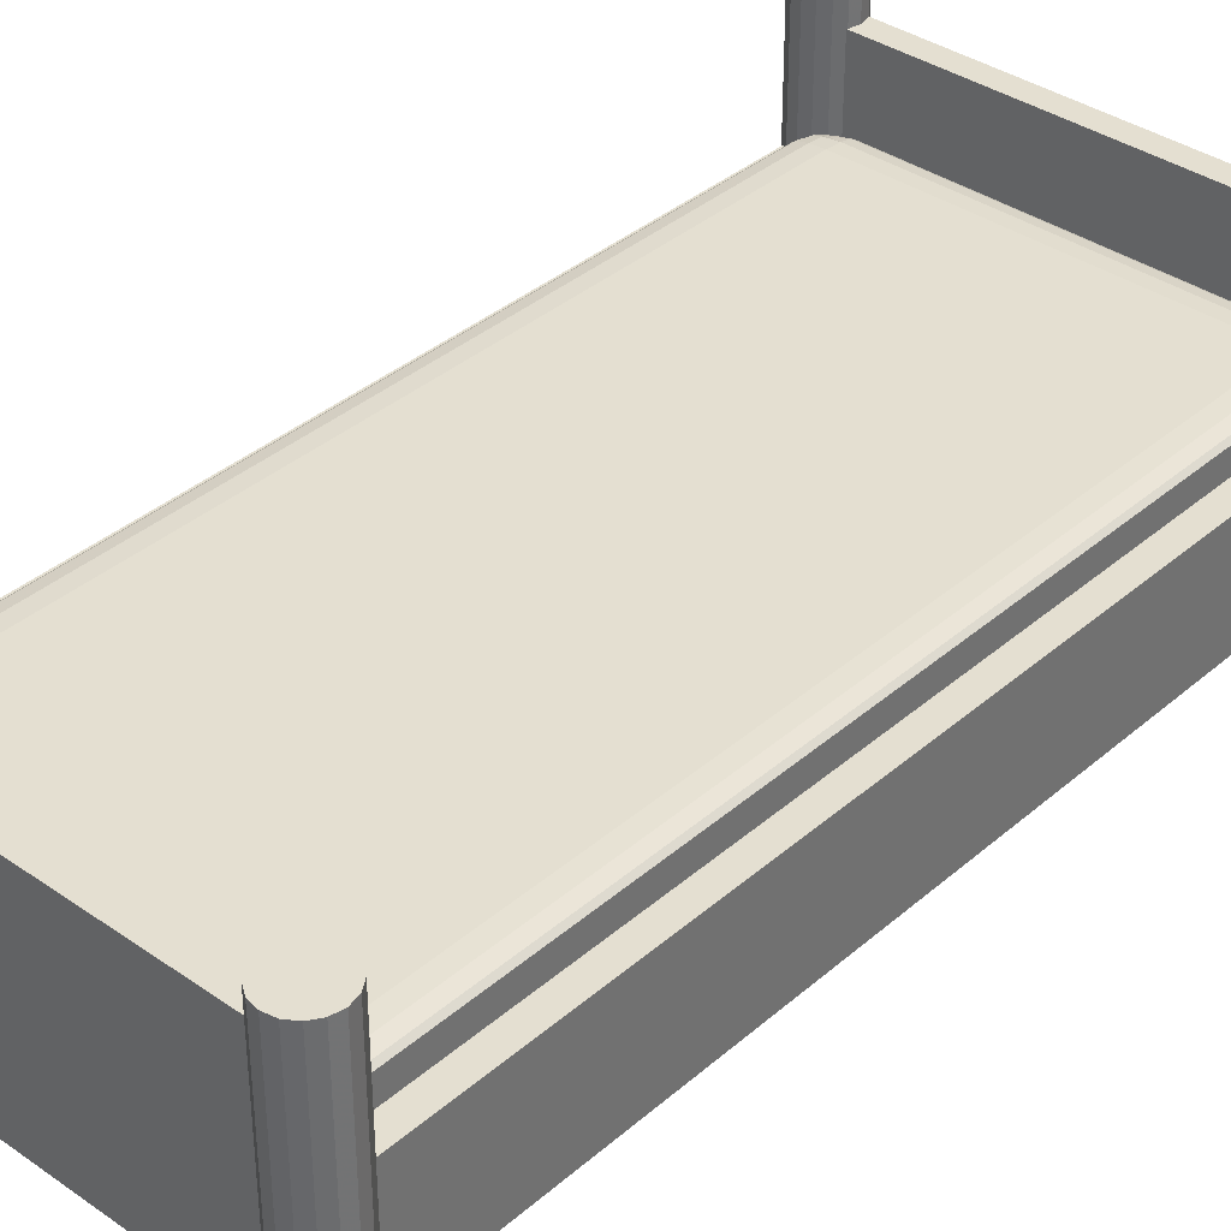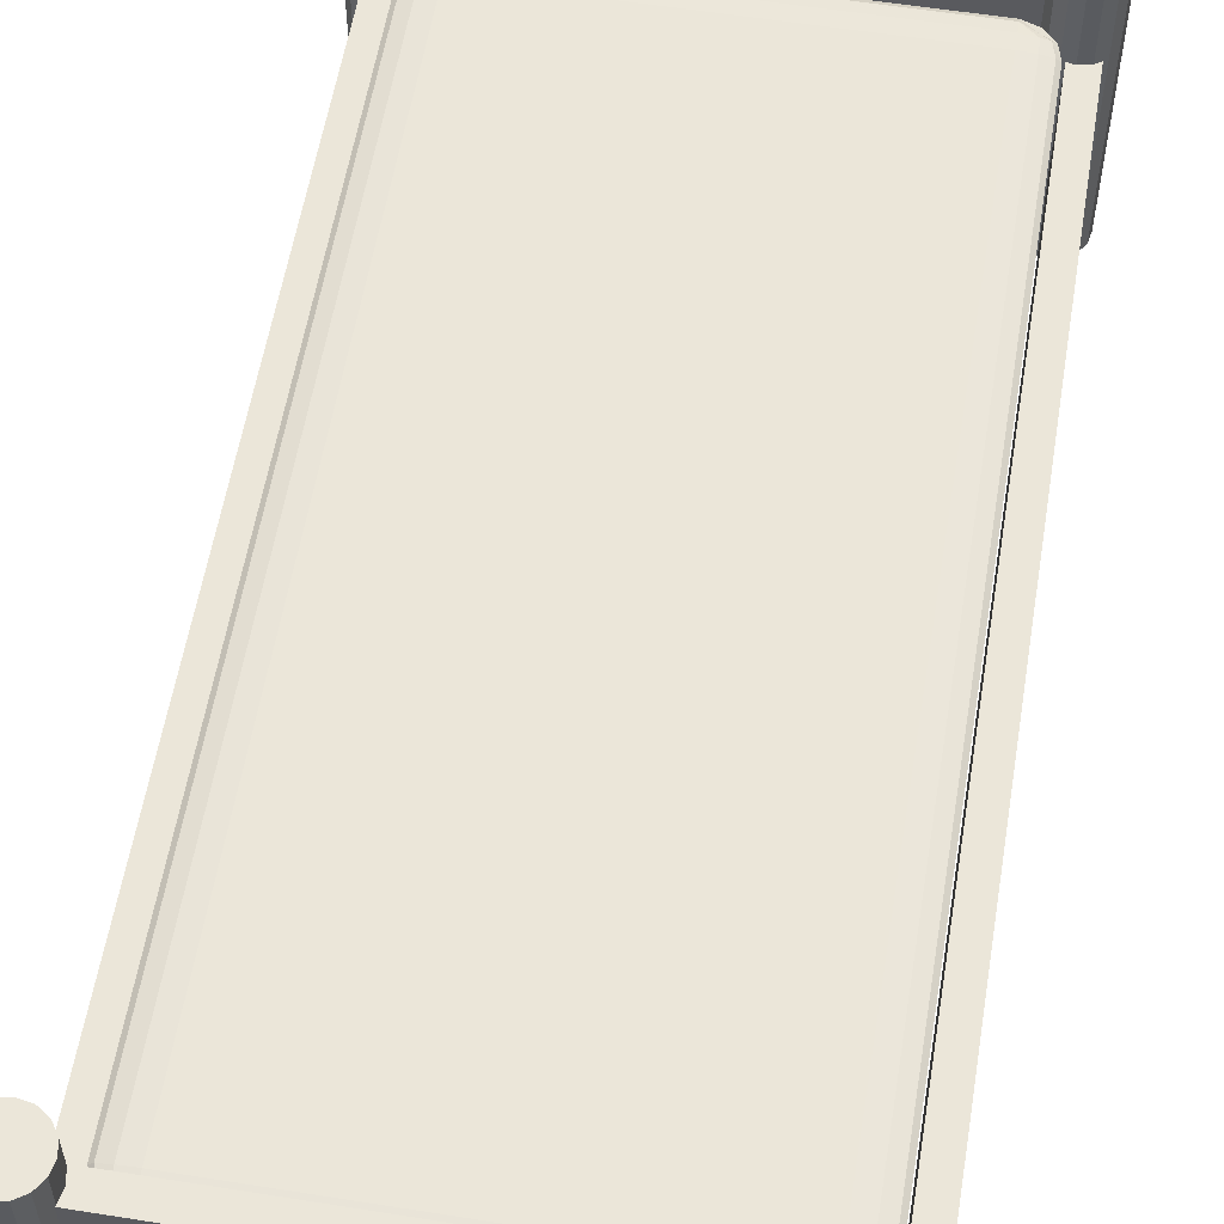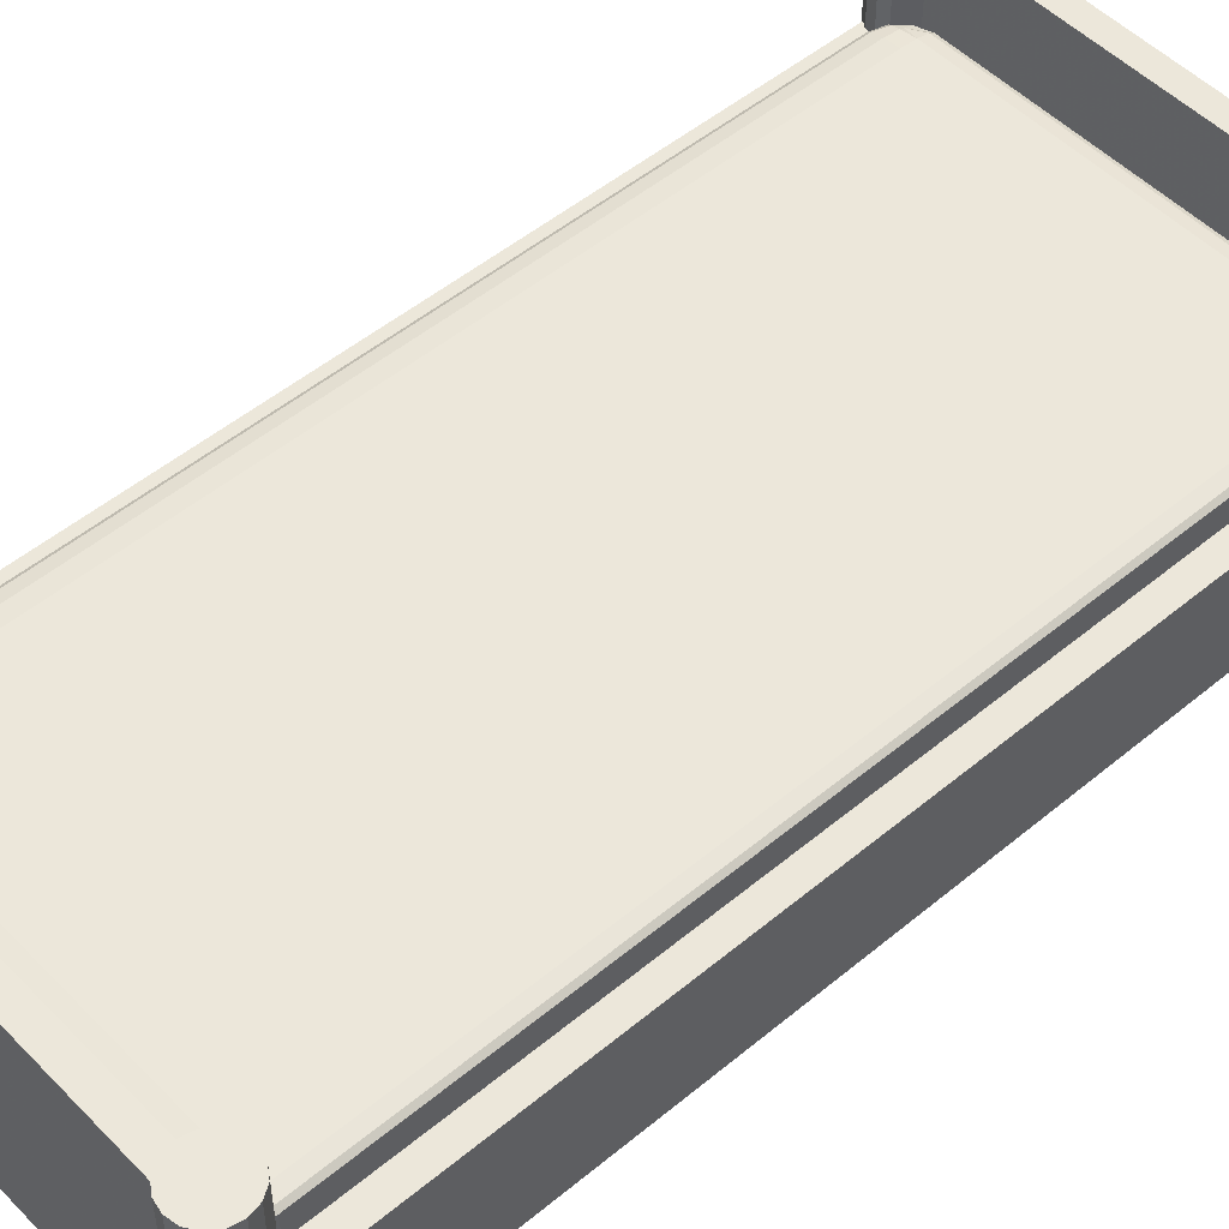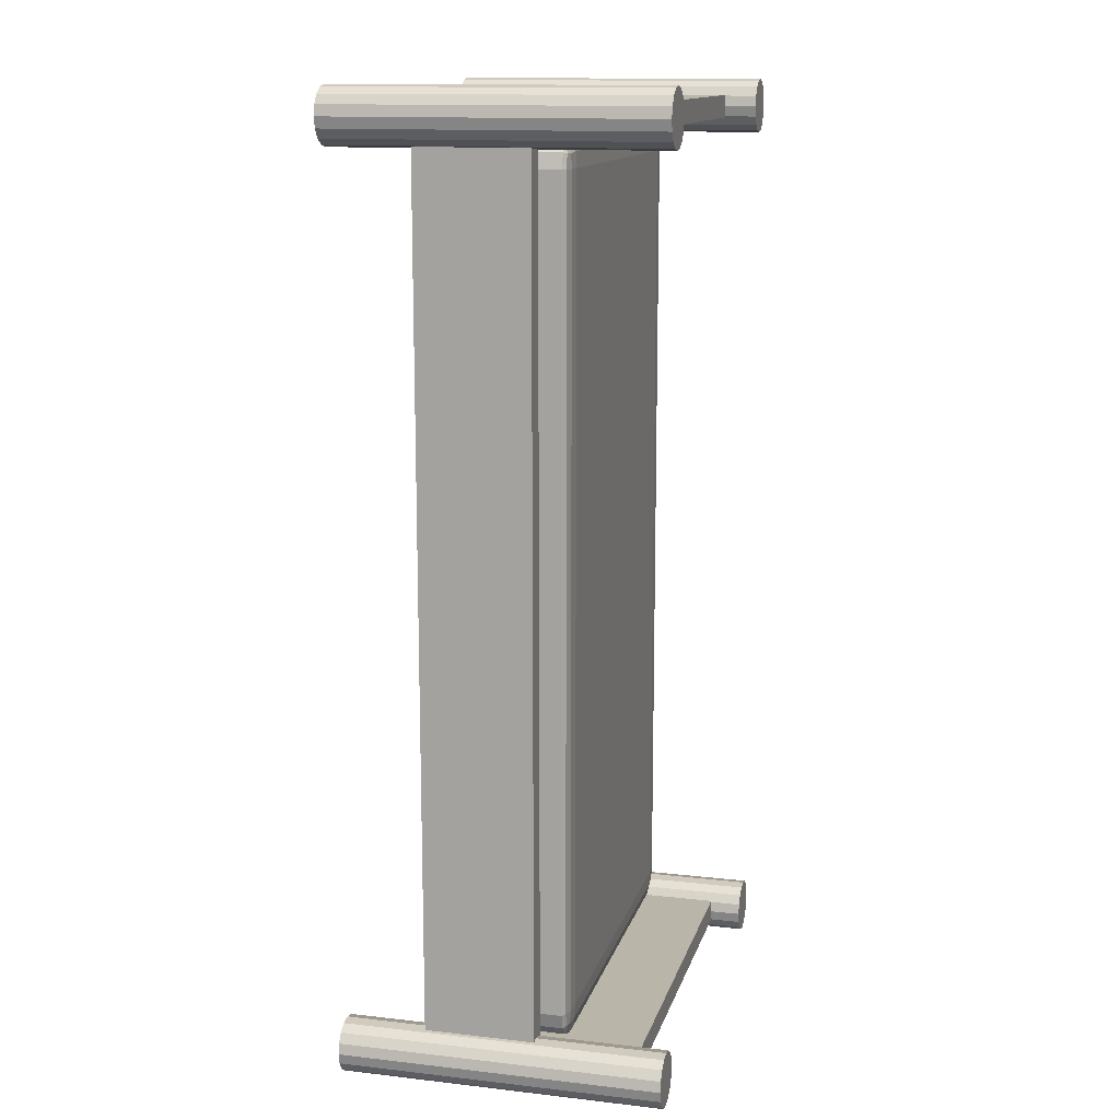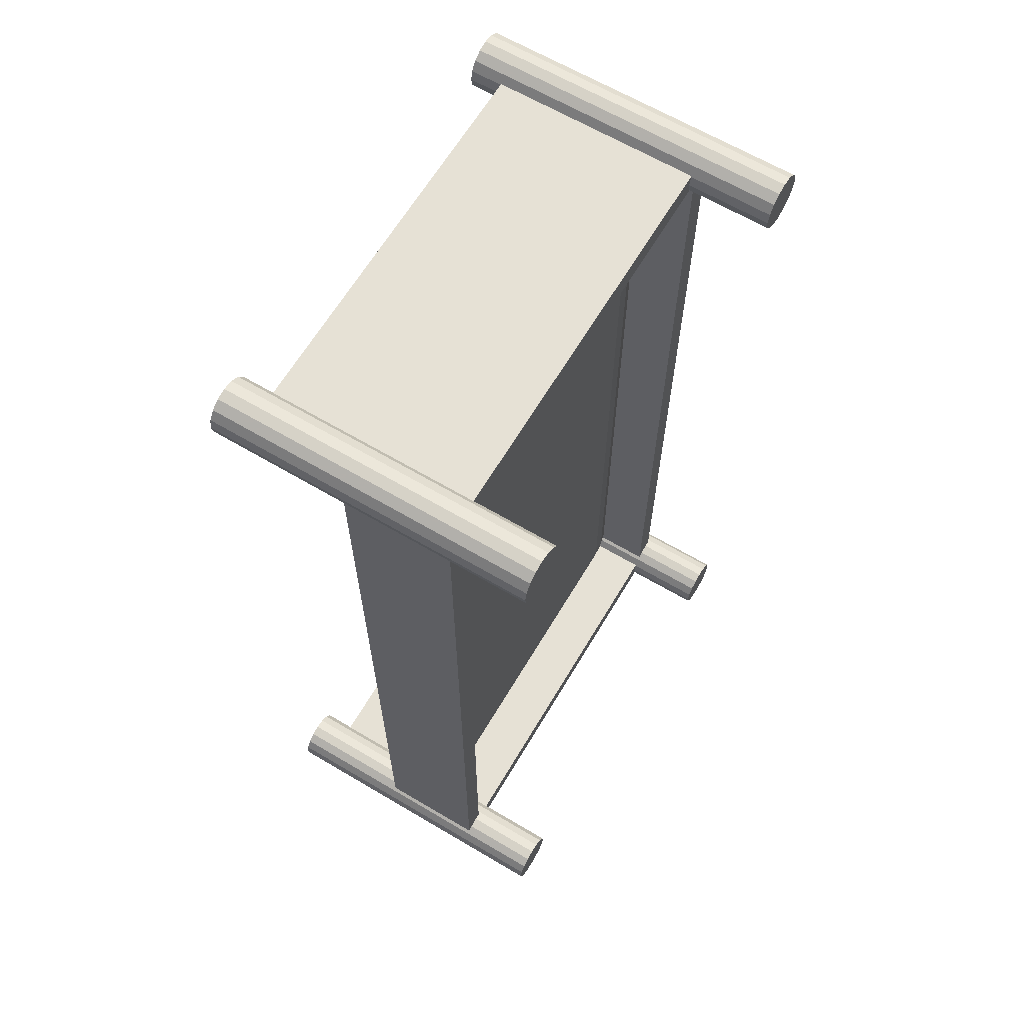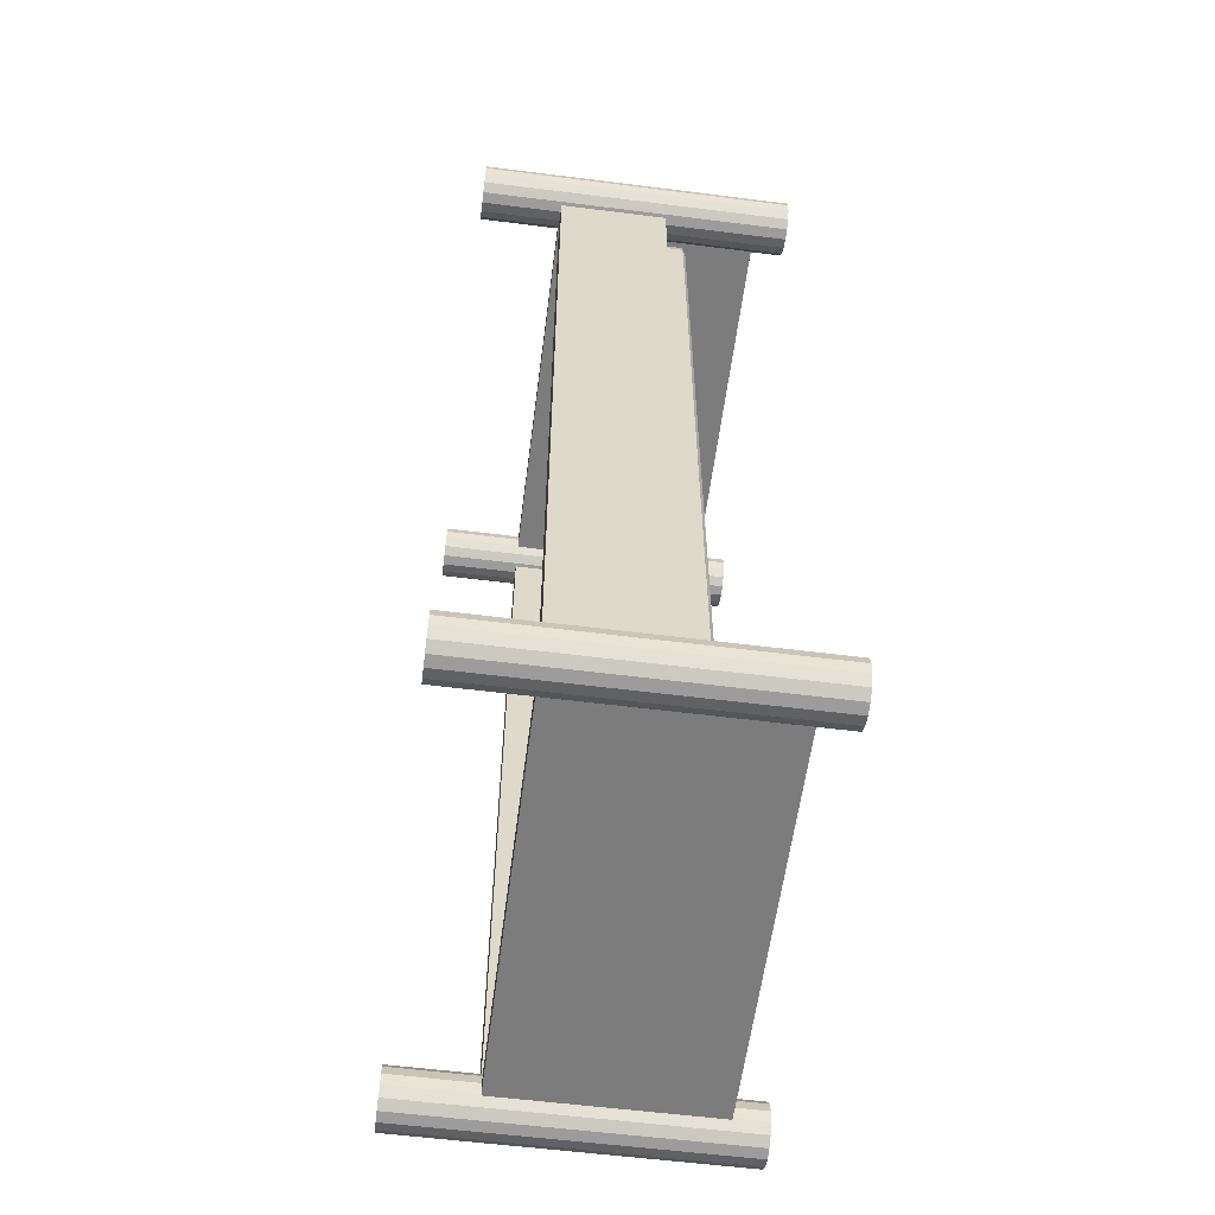
<metadata>
{"format":"obj","ext":"obj","renderer":"f3d","projection":"perspective","resolution":1024,"background":"white","views":[{"elev":36.8,"azim":42.0,"up":"+Y"},{"elev":57.2,"azim":-170.6,"up":"+Y"},{"elev":50.7,"azim":47.8,"up":"+Y"},{"elev":13.5,"azim":104.3,"up":"+Z"},{"elev":64.7,"azim":-59.2,"up":"+Z"},{"elev":-58.8,"azim":82.6,"up":"+Z"}]}
</metadata>
<code>
g Pied
v 0.5229 0.2201 -1.035
v 0.4999 0.2201 -1.04
v 0.4769 0.2201 -1.035
v 0.4575 0.2201 -1.022
v 0.4445 0.2201 -1.003
v 0.4399 0.2201 -0.9799
v 0.4445 0.2201 -0.9569
v 0.4575 0.2201 -0.9375
v 0.4769 0.2201 -0.9245
v 0.4999 0.2201 -0.9199
v 0.5229 0.2201 -0.9245
v 0.5423 0.2201 -0.9375
v 0.5553 0.2201 -0.9569
v 0.5599 0.2201 -0.9799
v 0.5553 0.2201 -1.003
v 0.5423 0.2201 -1.022
v 0.4999 -0.4799 -1.04
v 0.5229 -0.4799 -1.035
v 0.5423 -0.4799 -1.022
v 0.5553 -0.4799 -1.003
v 0.5599 -0.4799 -0.9799
v 0.5553 -0.4799 -0.9569
v 0.5423 -0.4799 -0.9375
v 0.5229 -0.4799 -0.9245
v 0.4999 -0.4799 -0.9199
v 0.4769 -0.4799 -0.9245
v 0.4575 -0.4799 -0.9375
v 0.4445 -0.4799 -0.9569
v 0.4399 -0.4799 -0.9799
v 0.4445 -0.4799 -1.003
v 0.4575 -0.4799 -1.022
v 0.4769 -0.4799 -1.035
f 1 2 3 4 5 6 7 8 9 10 11 12 13 14 15 16
f 17 18 19 20 21 22 23 24 25 26 27 28 29 30 31 32
f 17 2 1 18
f 18 1 16 19
f 19 16 15 20
f 20 15 14 21
f 21 14 13 22
f 22 13 12 23
f 23 12 11 24
f 24 11 10 25
f 25 10 9 26
f 26 9 8 27
f 27 8 7 28
f 28 7 6 29
f 29 6 5 30
f 30 5 4 31
f 32 3 2 17
f 31 4 3 32
g Pied_3
v 0.5229 0.2201 0.9248
v 0.4999 0.2201 0.9203
v 0.4769 0.2201 0.9248
v 0.4575 0.2201 0.9378
v 0.4445 0.2201 0.9573
v 0.4399 0.2201 0.9803
v 0.4445 0.2201 1.003
v 0.4575 0.2201 1.023
v 0.4769 0.2201 1.036
v 0.4999 0.2201 1.04
v 0.5229 0.2201 1.036
v 0.5423 0.2201 1.023
v 0.5553 0.2201 1.003
v 0.5599 0.2201 0.9803
v 0.5553 0.2201 0.9573
v 0.5423 0.2201 0.9378
v 0.4999 -0.4799 0.9203
v 0.5229 -0.4799 0.9248
v 0.5423 -0.4799 0.9378
v 0.5553 -0.4799 0.9573
v 0.5599 -0.4799 0.9803
v 0.5553 -0.4799 1.003
v 0.5423 -0.4799 1.023
v 0.5229 -0.4799 1.036
v 0.4999 -0.4799 1.04
v 0.4769 -0.4799 1.036
v 0.4575 -0.4799 1.023
v 0.4445 -0.4799 1.003
v 0.4399 -0.4799 0.9803
v 0.4445 -0.4799 0.9573
v 0.4575 -0.4799 0.9378
v 0.4769 -0.4799 0.9248
f 33 34 35 36 37 38 39 40 41 42 43 44 45 46 47 48
f 49 50 51 52 53 54 55 56 57 58 59 60 61 62 63 64
f 49 34 33 50
f 50 33 48 51
f 51 48 47 52
f 52 47 46 53
f 53 46 45 54
f 54 45 44 55
f 55 44 43 56
f 56 43 42 57
f 57 42 41 58
f 58 41 40 59
f 59 40 39 60
f 60 39 38 61
f 61 38 37 62
f 62 37 36 63
f 64 35 34 49
f 63 36 35 64
g Bord_3
v -0.495 -0.06 -1.01
v -0.445 -0.06 -1.01
v -0.445 -0.3 -1.01
v -0.495 -0.3 -1.01
v -0.445 -0.06 1
v -0.495 -0.06 1
v -0.495 -0.3 1
v -0.445 -0.3 1
f 65 66 67 68
f 69 70 71 72
f 72 71 68 67
f 70 69 66 65
f 69 72 67 66
f 71 70 65 68
g Pied_1
v -0.437 0.2201 -1.035
v -0.46 0.2201 -1.04
v -0.483 0.2201 -1.035
v -0.5024 0.2201 -1.022
v -0.5154 0.2201 -1.003
v -0.52 0.2201 -0.9799
v -0.5154 0.2201 -0.9569
v -0.5024 0.2201 -0.9375
v -0.483 0.2201 -0.9245
v -0.46 0.2201 -0.9199
v -0.437 0.2201 -0.9245
v -0.4176 0.2201 -0.9375
v -0.4046 0.2201 -0.9569
v -0.4 0.2201 -0.9799
v -0.4046 0.2201 -1.003
v -0.4176 0.2201 -1.022
v -0.46 -0.4799 -1.04
v -0.437 -0.4799 -1.035
v -0.4176 -0.4799 -1.022
v -0.4046 -0.4799 -1.003
v -0.4 -0.4799 -0.9799
v -0.4046 -0.4799 -0.9569
v -0.4176 -0.4799 -0.9375
v -0.437 -0.4799 -0.9245
v -0.46 -0.4799 -0.9199
v -0.483 -0.4799 -0.9245
v -0.5024 -0.4799 -0.9375
v -0.5154 -0.4799 -0.9569
v -0.52 -0.4799 -0.9799
v -0.5154 -0.4799 -1.003
v -0.5024 -0.4799 -1.022
v -0.483 -0.4799 -1.035
f 73 74 75 76 77 78 79 80 81 82 83 84 85 86 87 88
f 89 90 91 92 93 94 95 96 97 98 99 100 101 102 103 104
f 89 74 73 90
f 90 73 88 91
f 91 88 87 92
f 92 87 86 93
f 93 86 85 94
f 94 85 84 95
f 95 84 83 96
f 96 83 82 97
f 97 82 81 98
f 98 81 80 99
f 99 80 79 100
f 100 79 78 101
f 101 78 77 102
f 102 77 76 103
f 104 75 74 89
f 103 76 75 104
g Pied_2
v -0.437 0.2201 0.9248
v -0.46 0.2201 0.9203
v -0.483 0.2201 0.9248
v -0.5024 0.2201 0.9378
v -0.5154 0.2201 0.9573
v -0.52 0.2201 0.9803
v -0.5154 0.2201 1.003
v -0.5024 0.2201 1.023
v -0.483 0.2201 1.036
v -0.46 0.2201 1.04
v -0.437 0.2201 1.036
v -0.4176 0.2201 1.023
v -0.4046 0.2201 1.003
v -0.4 0.2201 0.9803
v -0.4046 0.2201 0.9573
v -0.4176 0.2201 0.9378
v -0.46 -0.4799 0.9203
v -0.437 -0.4799 0.9248
v -0.4176 -0.4799 0.9378
v -0.4046 -0.4799 0.9573
v -0.4 -0.4799 0.9803
v -0.4046 -0.4799 1.003
v -0.4176 -0.4799 1.023
v -0.437 -0.4799 1.036
v -0.46 -0.4799 1.04
v -0.483 -0.4799 1.036
v -0.5024 -0.4799 1.023
v -0.5154 -0.4799 1.003
v -0.52 -0.4799 0.9803
v -0.5154 -0.4799 0.9573
v -0.5024 -0.4799 0.9378
v -0.483 -0.4799 0.9248
f 105 106 107 108 109 110 111 112 113 114 115 116 117 118 119 120
f 121 122 123 124 125 126 127 128 129 130 131 132 133 134 135 136
f 121 106 105 122
f 122 105 120 123
f 123 120 119 124
f 124 119 118 125
f 125 118 117 126
f 126 117 116 127
f 127 116 115 128
f 128 115 114 129
f 129 114 113 130
f 130 113 112 131
f 131 112 111 132
f 132 111 110 133
f 133 110 109 134
f 134 109 108 135
f 136 107 106 121
f 135 108 107 136
g Matelas
v -0.3763 -0.177 -0.9501
v -0.3763 -0.01383 -0.9501
v 0.3964 -0.01383 -0.9501
v 0.3964 -0.177 -0.9501
v 0.46 -0.01383 0.8803
v 0.46 -0.177 0.8803
v 0.46 -0.177 -0.8825
v 0.46 -0.01383 -0.8825
v 0.3964 -0.177 0.9479
v 0.3964 -0.01383 0.9479
v -0.3763 -0.01383 0.9479
v -0.3763 -0.177 0.9479
v 0.3964 -0.1904 0.8803
v -0.3763 -0.1904 0.8803
v -0.3763 -0.1904 -0.8825
v 0.3964 -0.1904 -0.8825
v -0.3763 -0.000393 0.8803
v 0.3964 -0.000393 0.8803
v 0.3964 -0.000392 -0.8825
v -0.3763 -0.000392 -0.8825
v -0.4081 -0.1886 -0.8825
v -0.4068 -0.1869 -0.9121
v -0.3763 -0.1886 -0.9151
v -0.4315 -0.1837 -0.8825
v -0.4232 -0.1834 -0.9121
v -0.44 -0.177 -0.8825
v -0.4315 -0.177 -0.9151
v -0.4081 -0.177 -0.939
v -0.4068 -0.1834 -0.9215
v -0.3763 -0.1837 -0.939
v -0.3763 -0.1886 0.9129
v -0.4068 -0.1869 0.91
v -0.4081 -0.1886 0.8803
v -0.3763 -0.1837 0.9369
v -0.4068 -0.1834 0.9193
v -0.4081 -0.177 0.9369
v -0.4315 -0.177 0.9129
v -0.4232 -0.1834 0.91
v -0.44 -0.177 0.8803
v -0.4315 -0.1837 0.8803
v -0.3763 -0.002187 -0.9151
v -0.4068 -0.003931 -0.9121
v -0.4081 -0.002187 -0.8825
v -0.3763 -0.007119 -0.939
v -0.4068 -0.007403 -0.9215
v -0.4081 -0.01383 -0.939
v -0.4315 -0.01383 -0.9151
v -0.4232 -0.007403 -0.9121
v -0.44 -0.01383 -0.8825
v -0.4315 -0.007119 -0.8825
v -0.3763 -0.007119 0.9369
v -0.4068 -0.007403 0.9193
v -0.4081 -0.01383 0.9369
v -0.3763 -0.002188 0.9129
v -0.4068 -0.003931 0.91
v -0.4081 -0.002188 0.8803
v -0.4315 -0.007119 0.8803
v -0.4232 -0.007403 0.91
v -0.44 -0.01383 0.8803
v -0.4315 -0.01383 0.9129
v 0.3964 -0.1886 -0.9151
v 0.4268 -0.1869 -0.9121
v 0.4282 -0.1886 -0.8825
v 0.3964 -0.1837 -0.939
v 0.4268 -0.1834 -0.9215
v 0.4282 -0.177 -0.939
v 0.4515 -0.177 -0.9151
v 0.4433 -0.1834 -0.9121
v 0.4515 -0.1837 -0.8825
v 0.3964 -0.1837 0.9369
v 0.4268 -0.1834 0.9193
v 0.4282 -0.177 0.9369
v 0.3964 -0.1886 0.9129
v 0.4268 -0.1869 0.91
v 0.4282 -0.1886 0.8803
v 0.4515 -0.1837 0.8803
v 0.4433 -0.1834 0.91
v 0.4515 -0.177 0.9129
v 0.4515 -0.01383 -0.9151
v 0.4433 -0.007403 -0.9121
v 0.4515 -0.007119 -0.8825
v 0.4282 -0.01383 -0.939
v 0.4268 -0.007403 -0.9215
v 0.3964 -0.007119 -0.939
v 0.3964 -0.002187 -0.9151
v 0.4268 -0.003931 -0.9121
v 0.4282 -0.002187 -0.8825
v 0.4282 -0.01383 0.9369
v 0.4268 -0.007403 0.9193
v 0.3964 -0.007119 0.9369
v 0.4515 -0.01383 0.9129
v 0.4433 -0.007403 0.91
v 0.4515 -0.007119 0.8803
v 0.4282 -0.002188 0.8803
v 0.4268 -0.003931 0.91
v 0.3964 -0.002188 0.9129
f 137 138 139 140
f 141 142 143 144
f 145 146 147 148
f 149 150 151 152
f 153 154 155 156
f 151 157 158 159
f 157 160 161 158
f 162 163 161 160
f 163 164 165 161
f 137 166 165 164
f 166 159 158 165
f 158 161 165
f 150 167 168 169
f 167 170 171 168
f 148 172 171 170
f 172 173 174 171
f 175 176 174 173
f 176 169 168 174
f 168 171 174
f 156 177 178 179
f 177 180 181 178
f 138 182 181 180
f 182 183 184 181
f 185 186 184 183
f 186 179 178 184
f 178 181 184
f 147 187 188 189
f 187 190 191 188
f 153 192 191 190
f 192 193 194 191
f 195 196 194 193
f 196 189 188 194
f 188 191 194
f 152 197 198 199
f 197 200 201 198
f 140 202 201 200
f 202 203 204 201
f 143 205 204 203
f 205 199 198 204
f 198 201 204
f 145 206 207 208
f 206 209 210 207
f 149 211 210 209
f 211 212 213 210
f 142 214 213 212
f 214 208 207 213
f 207 210 213
f 144 215 216 217
f 215 218 219 216
f 139 220 219 218
f 220 221 222 219
f 155 223 222 221
f 223 217 216 222
f 216 219 222
f 146 224 225 226
f 224 227 228 225
f 141 229 228 227
f 229 230 231 228
f 154 232 231 230
f 232 226 225 231
f 225 228 231
f 151 150 169 157
f 157 169 176 160
f 160 176 175 162
f 148 147 189 172
f 172 189 196 173
f 173 196 195 175
f 153 156 179 192
f 192 179 186 193
f 193 186 185 195
f 138 137 164 182
f 182 164 163 183
f 183 163 162 185
f 147 146 226 187
f 187 226 232 190
f 190 232 154 153
f 141 144 217 229
f 229 217 223 230
f 230 223 155 154
f 139 138 180 220
f 220 180 177 221
f 221 177 156 155
f 146 145 208 224
f 224 208 214 227
f 227 214 142 141
f 149 152 199 211
f 211 199 205 212
f 212 205 143 142
f 140 139 218 202
f 202 218 215 203
f 203 215 144 143
f 145 148 170 206
f 206 170 167 209
f 209 167 150 149
f 137 140 200 166
f 166 200 197 159
f 159 197 152 151
f 175 195 185 162
g Bord_2
v 0.515 -0.3 1
v 0.465 -0.3 1
v 0.465 -0.3 -1.01
v 0.515 -0.3 -1.01
v 0.465 -0.06 1
v 0.465 -0.06 -1.01
v 0.515 -0.06 1
v 0.515 -0.06 -1.01
f 233 234 235 236
f 234 237 238 235
f 239 237 234 233
f 238 240 236 235
f 239 233 236 240
f 237 239 240 238
g Bord
v -0.5 -0.3 -0.955
v -0.5 -0.3 -1.005
v 0.52 -0.3 -1.005
v 0.52 -0.3 -0.955
v -0.5 0.15 -0.955
v -0.5 0.15 -1.005
v 0.52 0.15 -0.955
v 0.52 0.15 -1.005
f 241 242 243 244
f 245 246 242 241
f 245 241 244 247
f 248 247 244 243
f 246 245 247 248
f 242 246 248 243
g Bord_1
v -0.5 -0.3 1.005
v -0.5 -0.3 0.955
v 0.52 -0.3 0.955
v 0.52 -0.3 1.005
v -0.5 0.15 0.955
v -0.5 0.15 1.005
v 0.52 0.15 1.005
v 0.52 0.15 0.955
f 249 250 251 252
f 253 254 255 256
f 256 255 252 251
f 254 253 250 249
f 250 253 256 251
f 254 249 252 255

</code>
